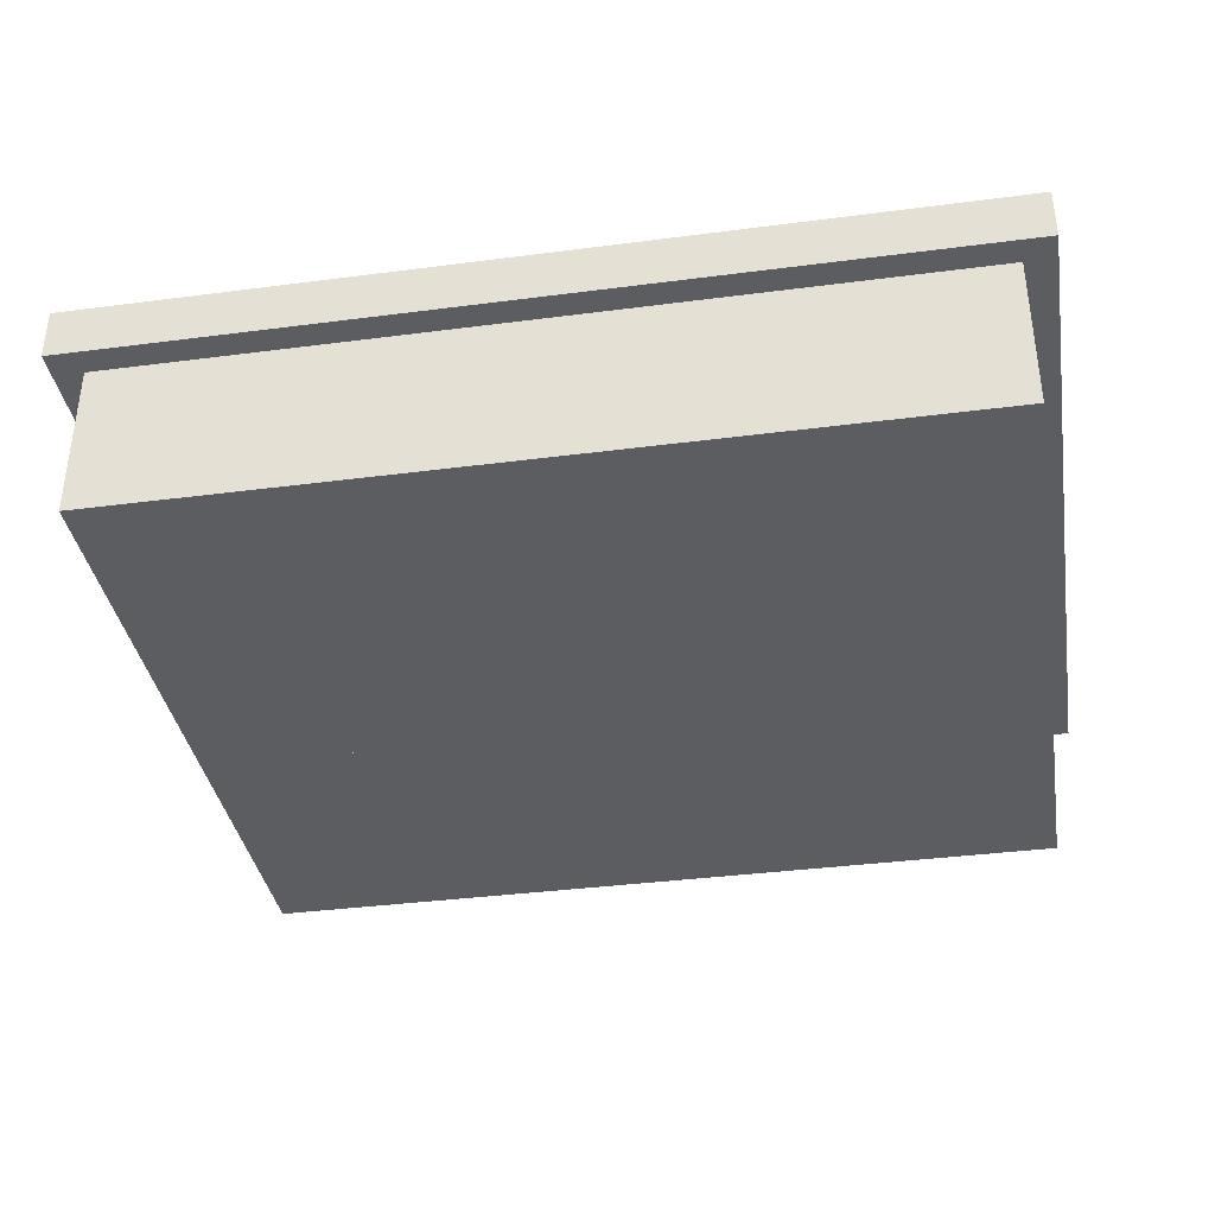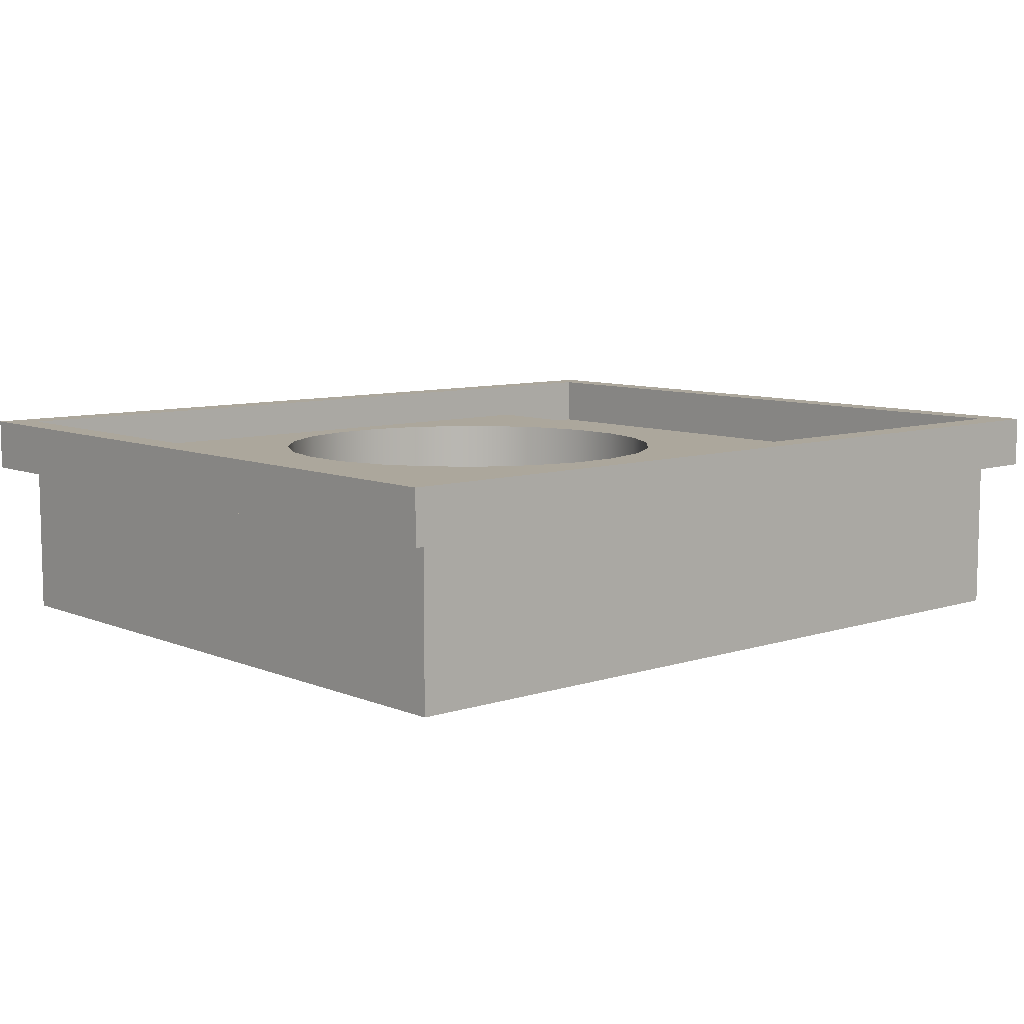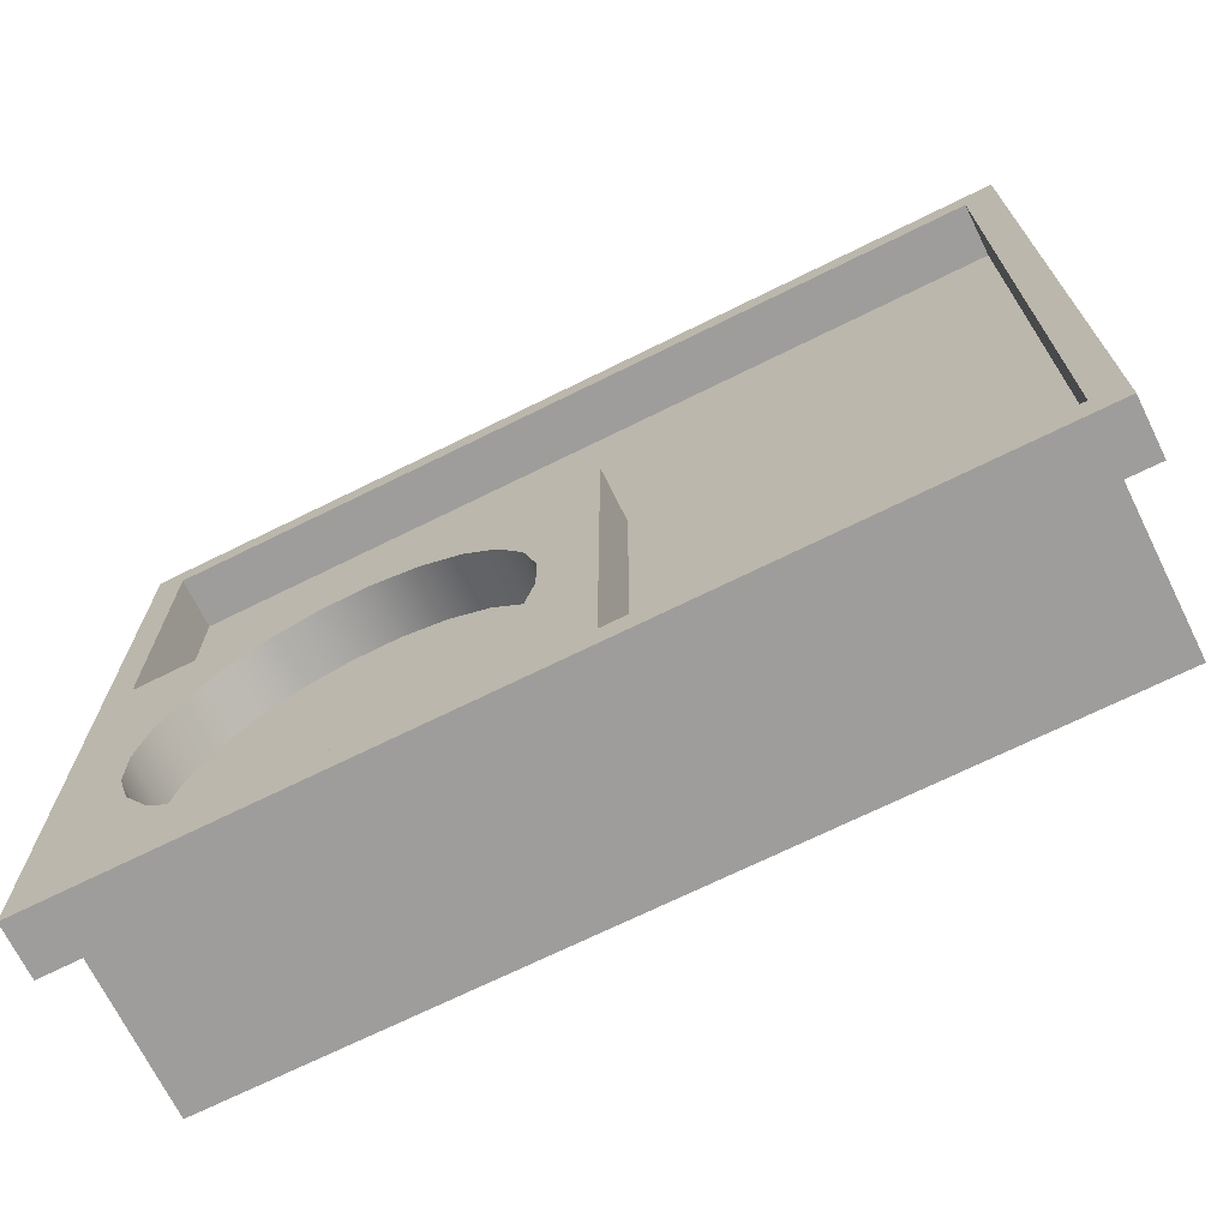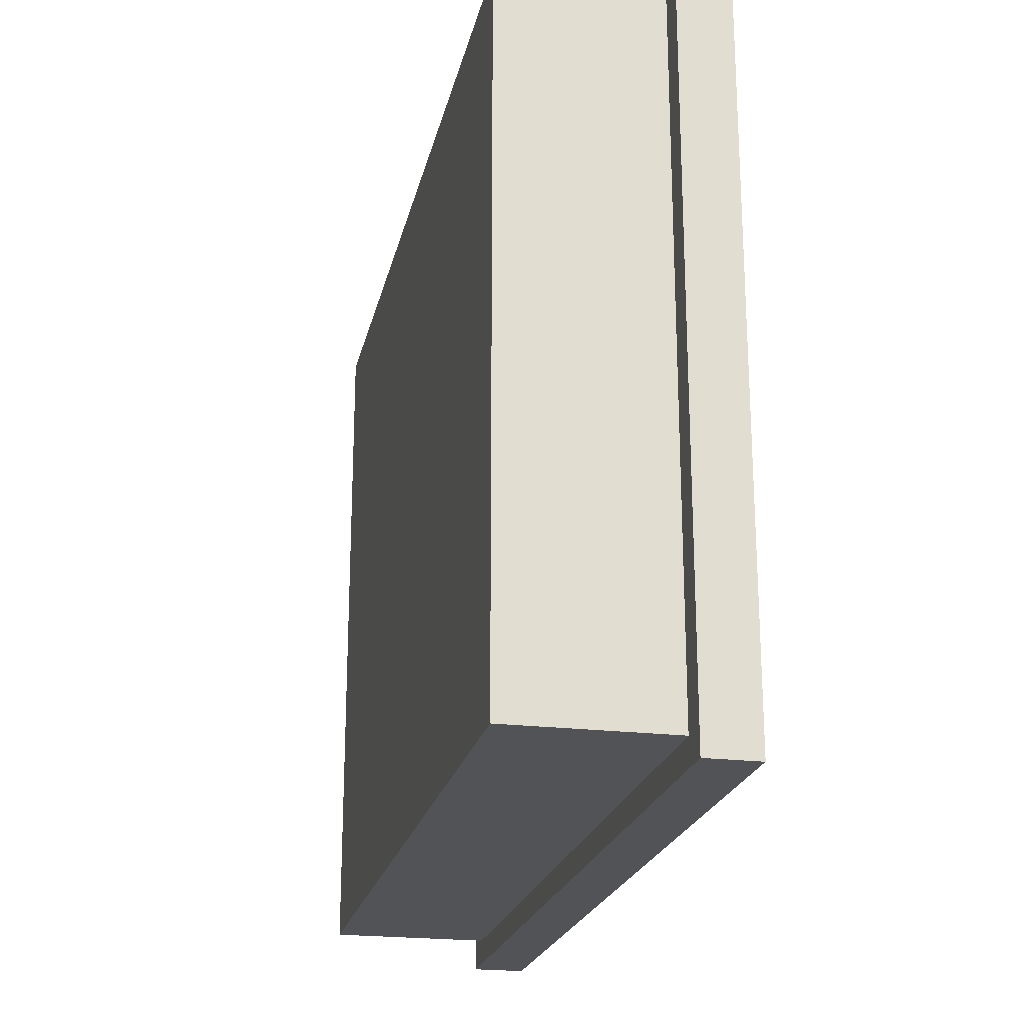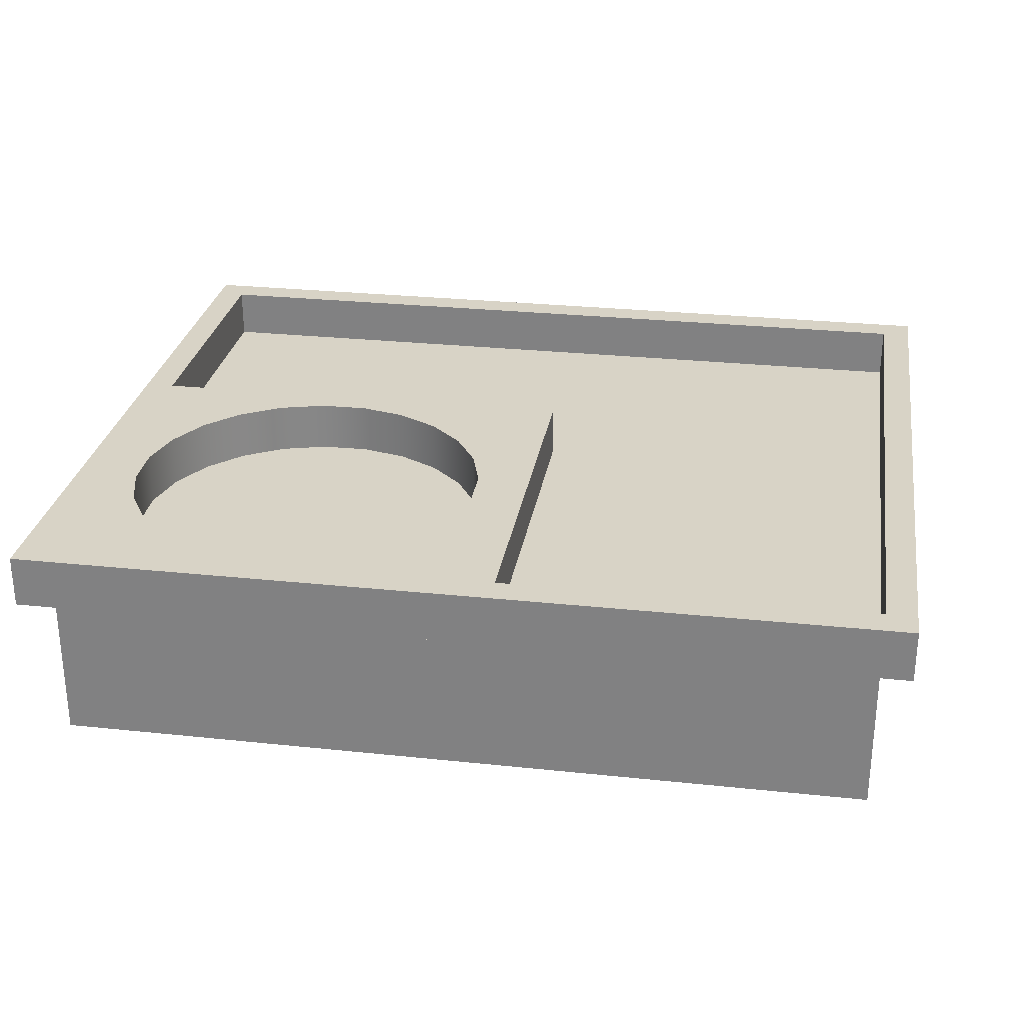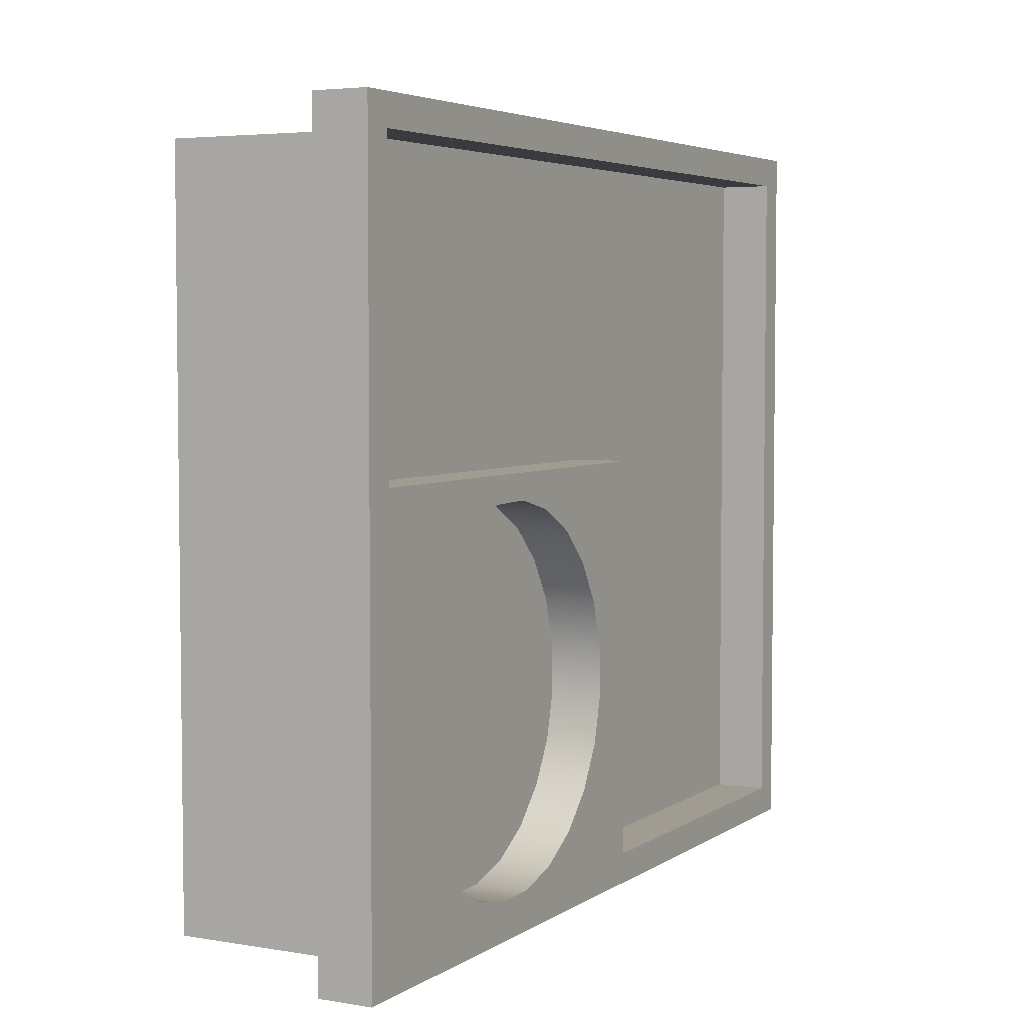
<metadata>
{"format":"obj","ext":"obj","renderer":"f3d","projection":"perspective","resolution":1024,"background":"white","views":[{"elev":-37.1,"azim":-170.5,"up":"+Y"},{"elev":8.4,"azim":138.4,"up":"+Y"},{"elev":-70.4,"azim":-153.7,"up":"+Z"},{"elev":-22.0,"azim":77.9,"up":"+Z"},{"elev":27.9,"azim":-170.8,"up":"+Y"},{"elev":4.5,"azim":118.1,"up":"+Z"}]}
</metadata>
<code>
v 0.2397 0.01386 0.3942
v -0.4606 -0.1212 0.3942
v 0.2397 -0.1212 0.3942
v -0.4606 0.01386 0.3942
v 0.2397 -0.1212 0.1464
v -0.4606 0.01386 -0.1901
v 0.2397 0.01386 0.1464
v -0.4606 -0.1212 -0.1932
v 0.2397 -0.1212 -0.1932
v -0.1435 0.01386 -0.1901
v 0.2397 0.01386 -0.1932
v 0.2397 0.01386 -0.1901
v -0.4606 0.01386 -0.1932
v -0.1435 -0.06941 -0.1932
v -0.1435 -0.1212 -0.1932
v -0.1435 0.01386 -0.1932
v -0.1435 -0.1212 0.1464
v 0.2652 0.01386 0.4197
v -0.4606 0.05829 0.3942
v -0.486 0.01386 0.4197
v 0.2652 0.01386 -0.2155
v 0.2397 0.05829 0.3942
v 0.2397 0.05829 0.1464
v 0.2652 0.05829 0.4197
v -0.4606 0.05829 -0.1901
v -0.1435 0.05829 -0.1901
v -0.1435 0.05829 0.1464
v -0.486 0.01386 -0.2155
v -0.486 0.05829 0.4197
v 0.2652 0.05829 -0.2155
v -0.486 0.05829 -0.2155
v 0.2397 0.05829 -0.1901
v 0.03929 0.05829 0.1248
v 0.03329 0.05829 -0.1832
v -0.09703 0.05829 -0.006317
v 0.2109 0.05829 -0.01232
v -7.8e-05 0.05829 0.1151
v 0.07983 0.05829 0.124
v -0.005668 0.05829 -0.1719
v 0.07383 0.05829 -0.184
v -0.08577 0.05829 0.03264
v -0.09781 0.05829 -0.04686
v 0.2101 0.05829 -0.05286
v 0.2012 0.05829 0.02705
v -0.03558 0.05829 0.09547
v 0.03929 -0.05428 0.1248
v 0.1188 0.05829 0.1127
v -0.04038 0.05829 -0.151
v -0.005668 -0.05428 -0.1719
v 0.03329 -0.05428 -0.1832
v 0.1132 0.05829 -0.1742
v -0.06481 0.05829 0.06736
v -0.09703 -0.05428 -0.006317
v -0.09781 -0.05428 -0.04686
v -0.08808 0.05829 -0.08623
v 0.1989 0.05829 -0.09182
v 0.2109 -0.05428 -0.01232
v 0.1816 0.05829 0.06256
v 0.2012 -0.05428 0.02705
v -7.8e-05 -0.05428 0.1151
v 0.1535 0.05829 0.09179
v 0.1188 -0.05428 0.1127
v 0.07983 -0.05428 0.124
v -0.0685 0.05829 -0.1217
v -0.04038 -0.05428 -0.151
v 0.07383 -0.05428 -0.184
v 0.1487 0.05829 -0.1546
v -0.08577 -0.05428 0.03264
v -0.08808 -0.05428 -0.08623
v 0.1779 0.05829 -0.1265
v 0.2101 -0.05428 -0.05286
v 0.1816 -0.05428 0.06256
v -0.03558 -0.05428 0.09547
v 0.1535 -0.05428 0.09179
v 0.1132 -0.05428 -0.1742
v -0.06481 -0.05428 0.06736
v -0.0685 -0.05428 -0.1217
v 0.1989 -0.05428 -0.09182
v 0.1487 -0.05428 -0.1546
v 0.1779 -0.05428 -0.1265
g mesh1_mesh1-geometry
f 1 2 3
f 2 1 4
f 5 1 3
f 6 2 4
f 1 5 7
f 2 6 8
f 9 7 5
f 10 11 12
f 8 6 13
f 8 14 15
f 14 9 15
f 7 9 12
f 11 10 16
f 12 9 11
f 14 8 13
f 14 13 16
f 9 14 11
f 11 14 16
g mesh1_mesh1-geometry
f 3 2 1
f 4 1 2
f 2 17 3
f 3 17 2
f 3 1 5
f 1 4 18
f 4 1 19
f 4 2 6
f 2 15 17
f 17 15 2
f 3 17 5
f 5 17 3
f 7 5 1
f 18 4 20
f 21 1 18
f 22 19 1
f 4 19 6
f 8 6 2
f 6 13 4
f 15 2 8
f 8 2 15
f 15 10 17
f 9 17 15
f 15 17 9
f 5 17 7
f 17 9 5
f 5 9 17
f 5 7 9
f 1 21 7
f 7 23 1
f 13 20 4
f 18 20 24
f 18 24 21
f 22 24 19
f 22 1 23
f 25 6 19
f 10 6 26
f 6 16 10
f 10 16 6
f 26 12 10
f 10 12 26
f 12 11 10
f 13 6 8
f 16 6 13
f 13 6 16
f 15 14 8
f 10 26 17
f 16 10 15
f 15 9 14
f 27 7 17
f 12 9 7
f 7 21 12
f 12 23 7
f 7 23 12
f 23 7 27
f 20 13 28
f 29 24 20
f 30 21 24
f 24 29 19
f 23 24 22
f 25 26 6
f 19 31 25
f 16 10 11
f 12 26 32
f 32 26 12
f 11 9 12
f 12 21 11
f 13 8 14
f 16 21 13
f 16 13 14
f 14 16 15
f 27 17 26
f 11 14 9
f 23 12 32
f 32 12 23
f 23 27 33
f 21 28 13
f 28 31 20
f 29 20 31
f 30 31 21
f 24 32 30
f 31 19 29
f 32 24 23
f 26 25 30
f 30 25 31
f 11 21 16
f 16 14 11
f 32 26 30
f 32 34 26
f 26 35 27
f 23 36 32
f 33 27 37
f 38 23 33
f 28 21 31
f 39 26 34
f 40 34 32
f 41 27 35
f 42 35 26
f 36 43 32
f 36 23 44
f 37 27 45
f 33 37 46
f 47 23 38
f 33 46 38
f 48 26 39
f 39 34 49
f 34 40 50
f 51 40 32
f 52 27 41
f 35 53 41
f 42 54 35
f 42 26 55
f 43 56 32
f 36 57 43
f 44 23 58
f 44 59 36
f 45 27 52
f 37 45 60
f 60 46 37
f 61 23 47
f 47 38 62
f 63 38 46
f 64 26 48
f 48 39 65
f 50 49 34
f 49 65 39
f 66 50 40
f 40 51 66
f 67 51 32
f 41 68 52
f 68 41 53
f 53 35 54
f 54 42 69
f 55 26 64
f 55 69 42
f 56 70 32
f 43 71 56
f 71 43 57
f 57 36 59
f 58 23 61
f 58 72 44
f 59 44 72
f 45 52 73
f 73 60 45
f 50 60 46
f 46 60 50
f 61 47 74
f 63 62 38
f 62 74 47
f 66 46 63
f 63 46 66
f 48 65 64
f 49 60 50
f 50 60 49
f 65 73 49
f 49 73 65
f 50 46 66
f 66 46 50
f 75 66 51
f 51 67 75
f 70 67 32
f 76 52 68
f 69 53 68
f 68 53 69
f 53 69 54
f 54 69 53
f 64 77 55
f 69 55 77
f 56 78 70
f 78 56 71
f 71 59 57
f 57 59 71
f 61 74 58
f 72 58 74
f 78 72 59
f 59 72 78
f 76 73 52
f 49 73 60
f 60 73 49
f 75 63 62
f 62 63 75
f 79 62 74
f 74 62 79
f 66 63 75
f 75 63 66
f 77 64 65
f 65 76 73
f 73 76 65
f 79 75 67
f 67 70 79
f 77 68 76
f 76 68 77
f 69 68 77
f 77 68 69
f 80 70 78
f 78 59 71
f 71 59 78
f 80 74 72
f 72 74 80
f 80 72 78
f 78 72 80
f 75 62 79
f 79 62 75
f 79 74 80
f 80 74 79
f 77 76 65
f 65 76 77
f 80 79 70
g mesh1_mesh1-geometry
f 18 4 1
f 19 1 4
f 20 4 18
f 18 1 21
f 1 19 22
f 6 19 4
f 4 13 6
f 17 10 15
f 7 17 5
f 7 21 1
f 1 23 7
f 4 20 13
f 24 20 18
f 21 24 18
f 19 24 22
f 23 1 22
f 19 6 25
f 26 6 10
f 17 26 10
f 15 10 16
f 17 7 27
f 12 21 7
f 27 7 23
f 28 13 20
f 20 24 29
f 24 21 30
f 19 29 24
f 22 24 23
f 6 26 25
f 25 31 19
f 11 21 12
f 13 21 16
f 15 16 14
f 26 17 27
f 33 27 23
f 13 28 21
f 20 31 28
f 31 20 29
f 21 31 30
f 30 32 24
f 29 19 31
f 23 24 32
f 30 25 26
f 31 25 30
f 16 21 11
f 30 26 32
f 26 34 32
f 27 35 26
f 32 36 23
f 37 27 33
f 33 23 38
f 31 21 28
f 34 26 39
f 32 34 40
f 35 27 41
f 26 35 42
f 32 43 36
f 44 23 36
f 45 27 37
f 46 37 33
f 38 23 47
f 38 46 33
f 39 26 48
f 49 34 39
f 50 40 34
f 32 40 51
f 41 27 52
f 41 53 35
f 35 54 42
f 55 26 42
f 32 56 43
f 43 57 36
f 58 23 44
f 36 59 44
f 52 27 45
f 60 45 37
f 37 46 60
f 47 23 61
f 62 38 47
f 46 38 63
f 48 26 64
f 65 39 48
f 34 49 50
f 39 65 49
f 40 50 66
f 66 51 40
f 32 51 67
f 52 68 41
f 53 41 68
f 54 35 53
f 69 42 54
f 64 26 55
f 42 69 55
f 32 70 56
f 56 71 43
f 57 43 71
f 59 36 57
f 61 23 58
f 44 72 58
f 72 44 59
f 73 52 45
f 45 60 73
f 74 47 61
f 38 62 63
f 47 74 62
f 64 65 48
f 51 66 75
f 75 67 51
f 32 67 70
f 68 52 76
f 55 77 64
f 77 55 69
f 70 78 56
f 71 56 78
f 58 74 61
f 74 58 72
f 52 73 76
f 65 64 77
f 67 75 79
f 79 70 67
f 78 70 80
f 70 79 80
g mesh1_mesh1-geometry
f 4 10 1
f 1 10 4
f 10 4 6
f 6 4 10
f 1 10 12
f 12 10 1
f 1 12 7
f 7 12 1
g mesh2_mesh2-geometry
l 12 32
g mesh3_mesh3-geometry
l 49 50
l 65 49
l 50 66
l 77 65
l 66 75
l 69 77
l 75 79
l 54 69
l 79 80
l 53 54
l 80 78
l 68 53
l 78 71
l 76 68
l 71 57
l 73 76
l 57 59
l 60 73
l 59 72
l 46 60
l 72 74
l 63 46
l 74 62
l 62 63
g mesh4_mesh4-geometry
l 8 15
l 15 9

</code>
